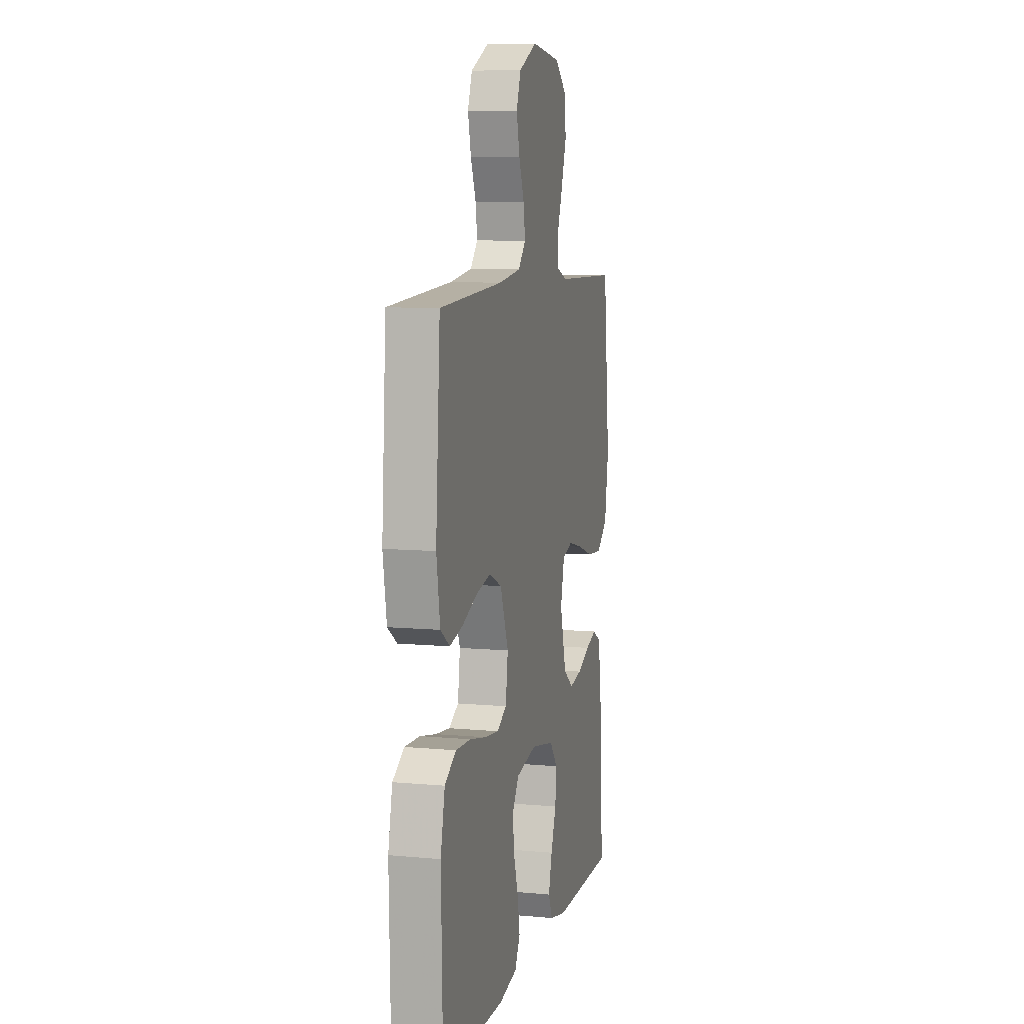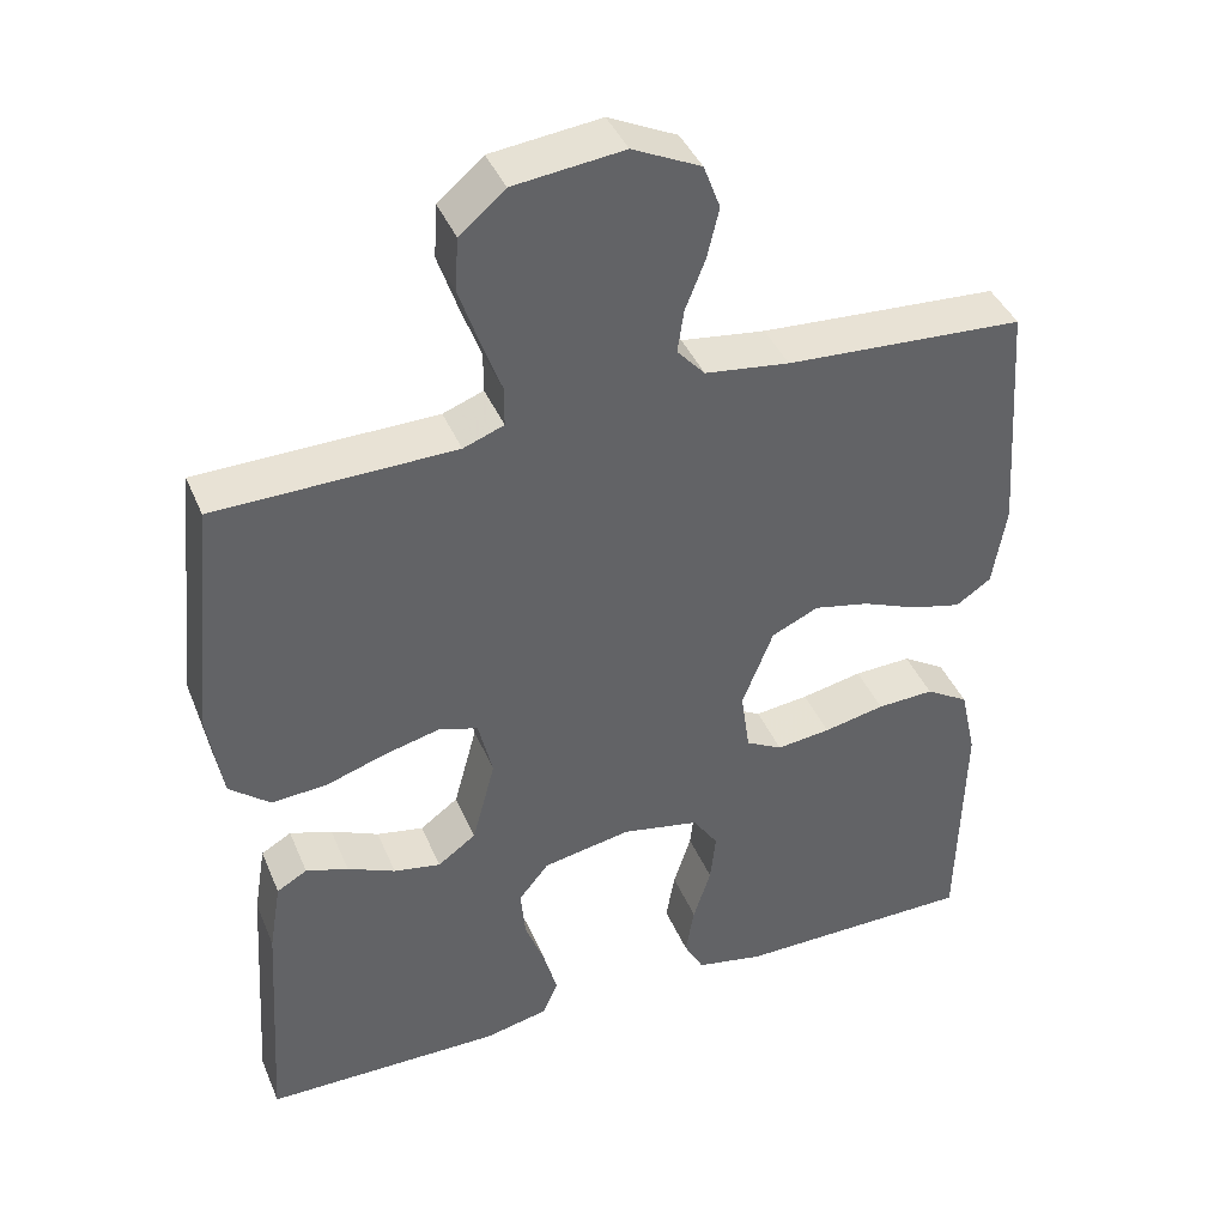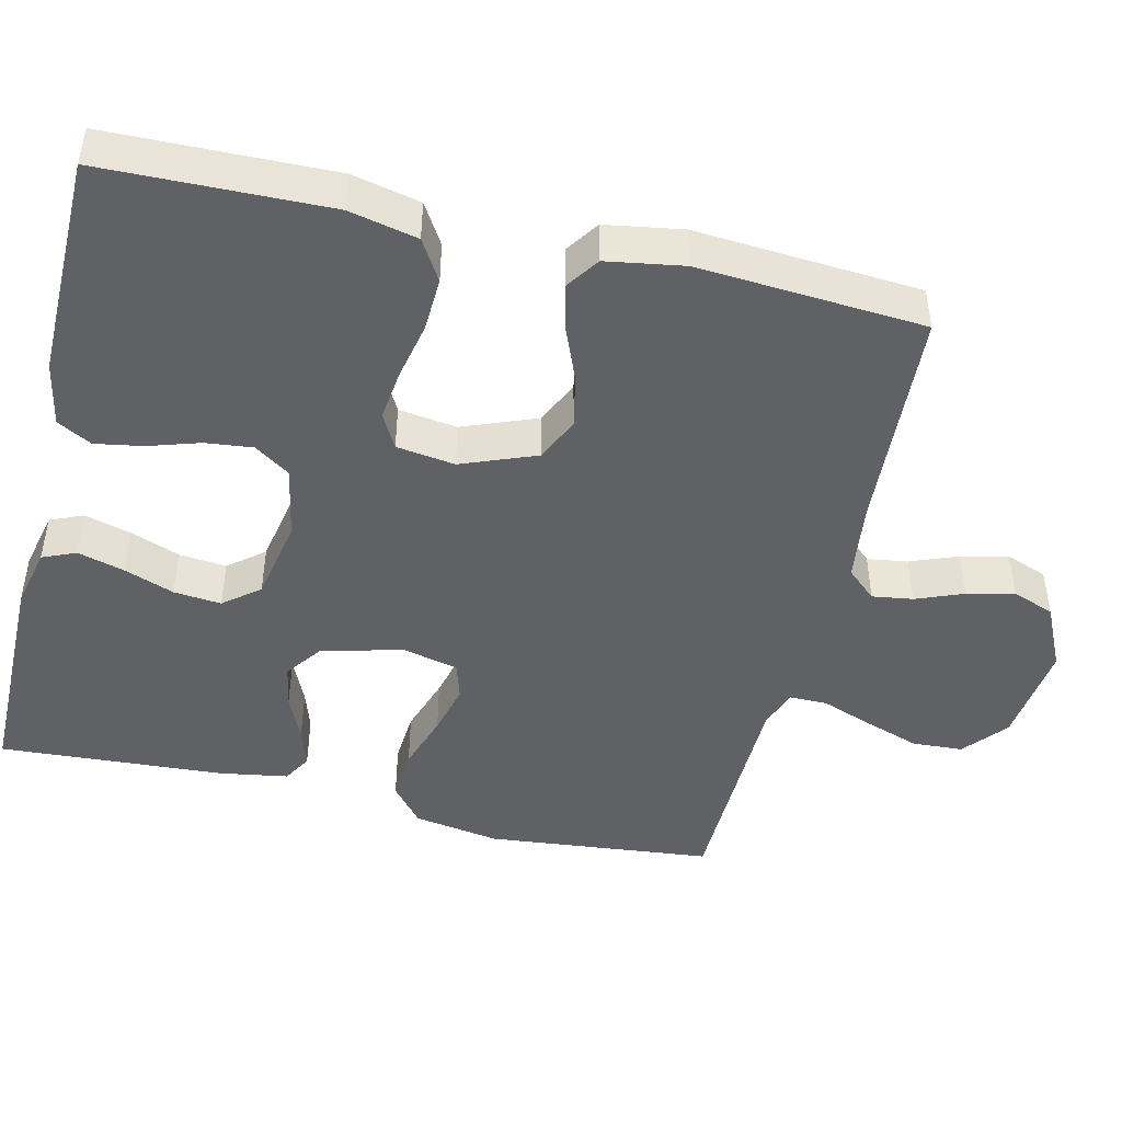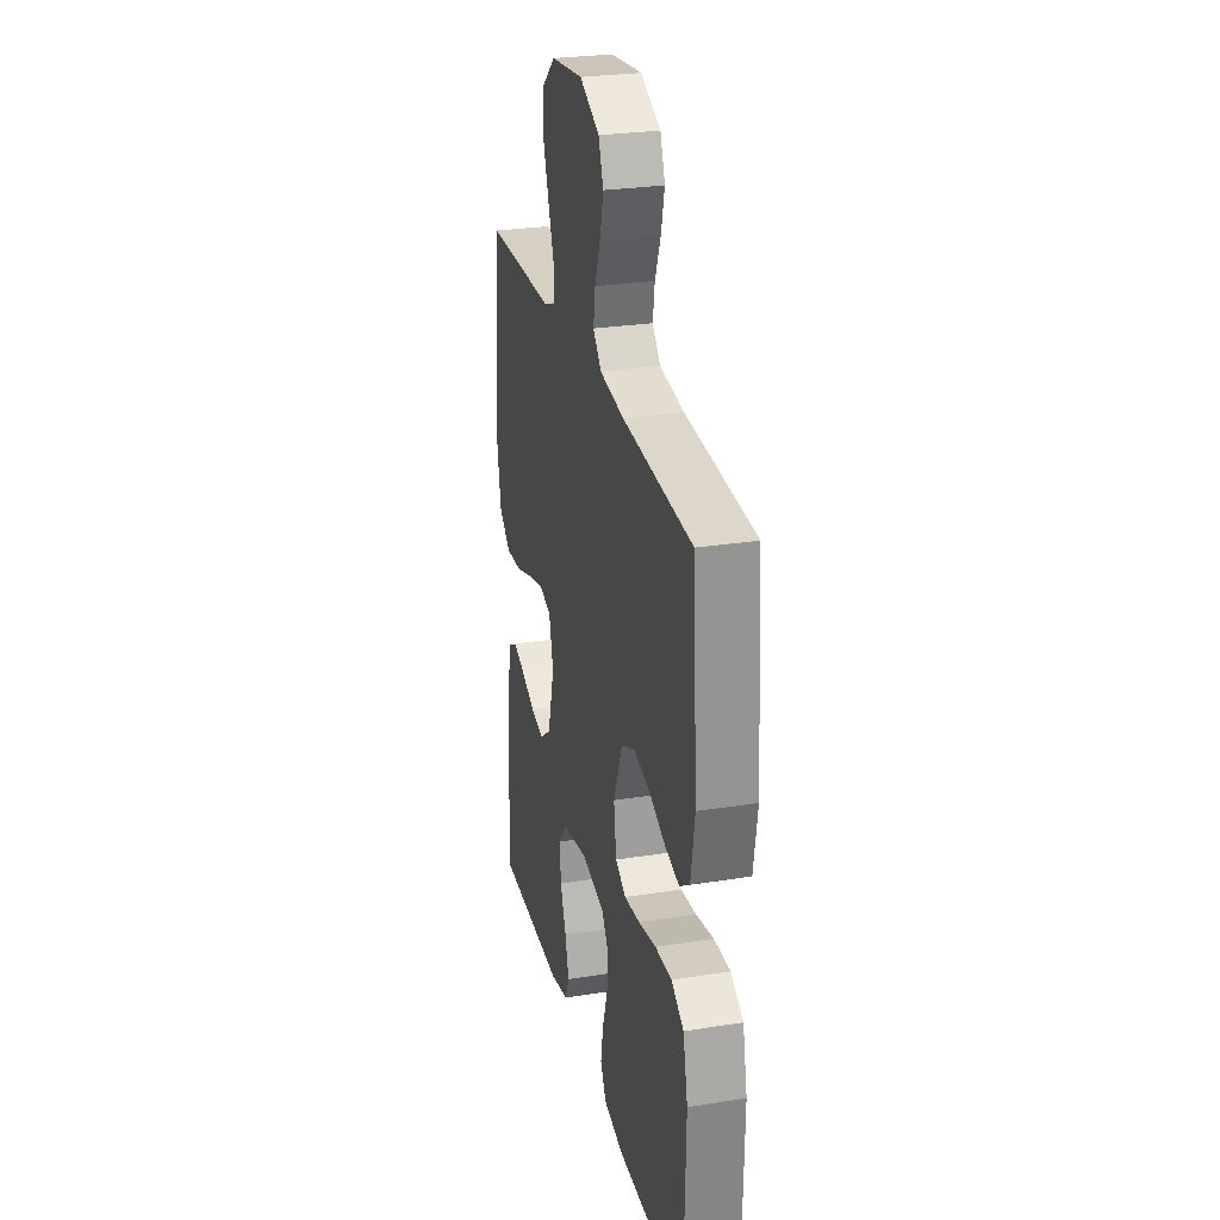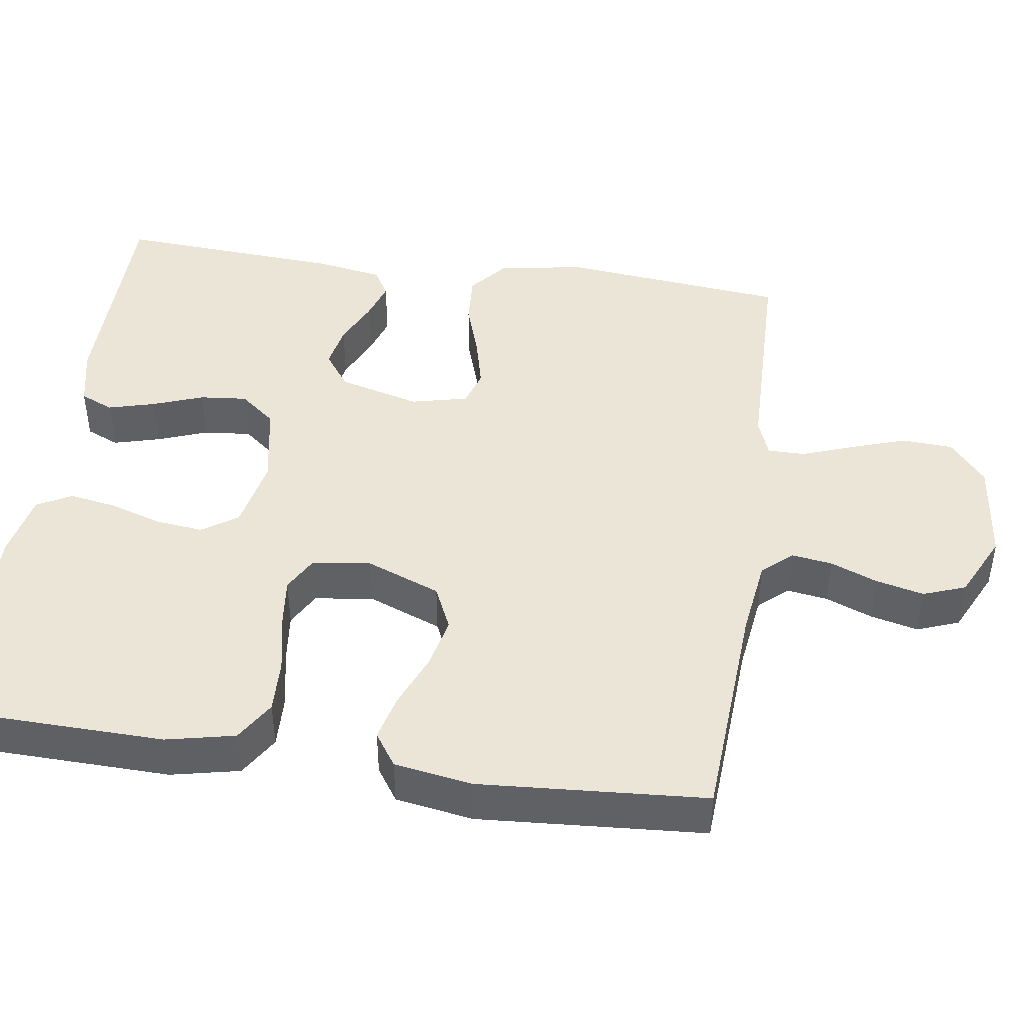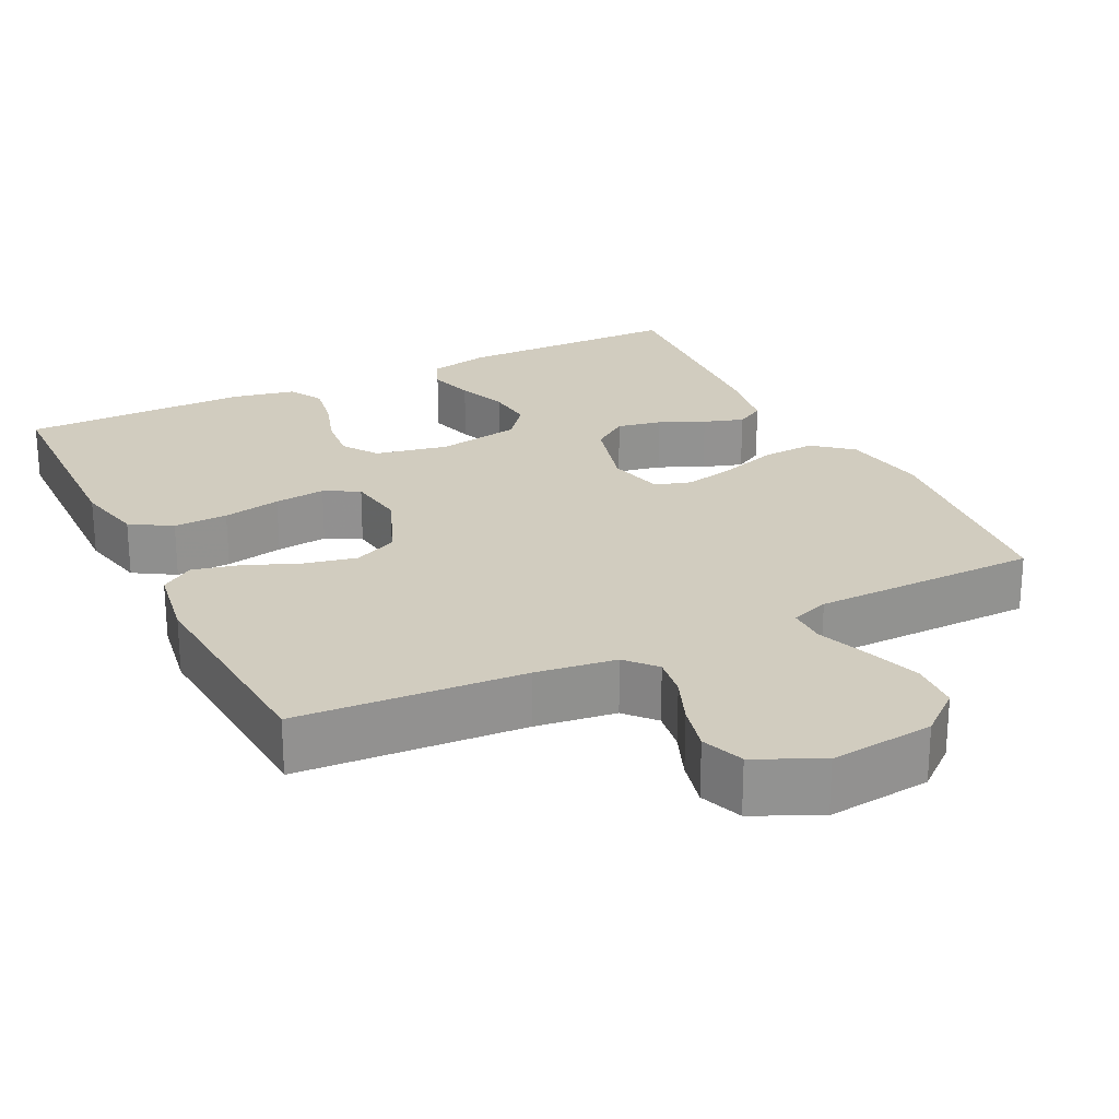
<metadata>
{"format":"obj","ext":"obj","renderer":"f3d","projection":"perspective","resolution":1024,"background":"white","views":[{"elev":8.4,"azim":-75.9,"up":"+Z"},{"elev":40.9,"azim":158.5,"up":"+Z"},{"elev":-46.0,"azim":-103.4,"up":"+Y"},{"elev":27.2,"azim":-103.7,"up":"+Z"},{"elev":44.1,"azim":-81.6,"up":"+Y"},{"elev":23.9,"azim":-26.2,"up":"+Y"}]}
</metadata>
<code>
v -0.5 0.07 0.5
v -0.2 0.07 0.518
v -0.094 0.07 0.532
v -0.059 0.07 0.571
v -0.067 0.07 0.625
v -0.092 0.07 0.688
v -0.107 0.07 0.751
v -0.086 0.07 0.807
v 0 0.07 0.848
v 0.138 0.07 0.832
v 0.195 0.07 0.784
v 0.199 0.07 0.717
v 0.174 0.07 0.643
v 0.149 0.07 0.575
v 0.149 0.07 0.525
v 0.2 0.07 0.506
v 0.5 0.07 0.5
v 0.531 0.07 0.2
v 0.512 0.07 0.085
v 0.461 0.07 0.043
v 0.391 0.07 0.048
v 0.315 0.07 0.073
v 0.246 0.07 0.09
v 0.197 0.07 0.075
v 0.179 0.07 0
v 0.208 0.07 -0.108
v 0.256 0.07 -0.143
v 0.315 0.07 -0.132
v 0.375 0.07 -0.105
v 0.428 0.07 -0.088
v 0.466 0.07 -0.11
v 0.481 0.07 -0.2
v 0.5 0.07 -0.5
v 0.2 0.07 -0.501
v 0.12 0.07 -0.483
v 0.101 0.07 -0.439
v 0.118 0.07 -0.377
v 0.143 0.07 -0.31
v 0.149 0.07 -0.247
v 0.111 0.07 -0.2
v 0 0.07 -0.179
v -0.097 0.07 -0.198
v -0.129 0.07 -0.245
v -0.122 0.07 -0.308
v -0.1 0.07 -0.377
v -0.089 0.07 -0.44
v -0.114 0.07 -0.486
v -0.2 0.07 -0.503
v -0.5 0.07 -0.5
v -0.507 0.07 -0.2
v -0.487 0.07 -0.109
v -0.433 0.07 -0.076
v -0.361 0.07 -0.079
v -0.284 0.07 -0.095
v -0.216 0.07 -0.103
v -0.17 0.07 -0.078
v -0.159 0.07 0
v -0.198 0.07 0.099
v -0.257 0.07 0.126
v -0.327 0.07 0.111
v -0.398 0.07 0.082
v -0.46 0.07 0.067
v -0.504 0.07 0.097
v -0.521 0.07 0.2
v -0.5 0 0.5
v -0.2 0 0.518
v -0.094 0 0.532
v -0.059 0 0.571
v -0.067 0 0.625
v -0.092 0 0.688
v -0.107 0 0.751
v -0.086 0 0.807
v 0 0 0.848
v 0.138 0 0.832
v 0.195 0 0.784
v 0.199 0 0.717
v 0.174 0 0.643
v 0.149 0 0.575
v 0.149 0 0.525
v 0.2 0 0.506
v 0.5 0 0.5
v 0.531 0 0.2
v 0.512 0 0.085
v 0.461 0 0.043
v 0.391 0 0.048
v 0.315 0 0.073
v 0.246 0 0.09
v 0.197 0 0.075
v 0.179 0 0
v 0.208 0 -0.108
v 0.256 0 -0.143
v 0.315 0 -0.132
v 0.375 0 -0.105
v 0.428 0 -0.088
v 0.466 0 -0.11
v 0.481 0 -0.2
v 0.5 0 -0.5
v 0.2 0 -0.501
v 0.12 0 -0.483
v 0.101 0 -0.439
v 0.118 0 -0.377
v 0.143 0 -0.31
v 0.149 0 -0.247
v 0.111 0 -0.2
v 0 0 -0.179
v -0.097 0 -0.198
v -0.129 0 -0.245
v -0.122 0 -0.308
v -0.1 0 -0.377
v -0.089 0 -0.44
v -0.114 0 -0.486
v -0.2 0 -0.503
v -0.5 0 -0.5
v -0.507 0 -0.2
v -0.487 0 -0.109
v -0.433 0 -0.076
v -0.361 0 -0.079
v -0.284 0 -0.095
v -0.216 0 -0.103
v -0.17 0 -0.078
v -0.159 0 0
v -0.198 0 0.099
v -0.257 0 0.126
v -0.327 0 0.111
v -0.398 0 0.082
v -0.46 0 0.067
v -0.504 0 0.097
v -0.521 0 0.2
f 63 64 1 2
f 60 61 62 63
f 59 60 63 2
f 58 59 2 3
f 57 58 3 4
f 56 57 4
f 51 52 53 54
f 51 54 55
f 50 51 55
f 49 50 55
f 48 49 55 56
f 44 45 46 47
f 43 44 47 48
f 35 36 37 38
f 33 34 35 38
f 33 38 39
f 32 33 39 40
f 28 29 30 31
f 27 28 31 32
f 19 20 21 22
f 19 22 23
f 16 17 18 19
f 15 16 19 23
f 11 12 13 14
f 9 10 11 14
f 9 14 15
f 5 6 7 8
f 4 5 8 9
f 43 48 56 4
f 27 32 40 41
f 26 27 41
f 25 26 41 42
f 24 25 42
f 9 15 23 24
f 9 24 42
f 4 9 42 43
f 66 65 128 127
f 127 126 125 124
f 66 127 124 123
f 67 66 123 122
f 68 67 122 121
f 68 121 120
f 118 117 116 115
f 119 118 115
f 119 115 114
f 119 114 113
f 120 119 113 112
f 111 110 109 108
f 112 111 108 107
f 102 101 100 99
f 102 99 98 97
f 103 102 97
f 104 103 97 96
f 95 94 93 92
f 96 95 92 91
f 86 85 84 83
f 87 86 83
f 83 82 81 80
f 87 83 80 79
f 78 77 76 75
f 78 75 74 73
f 79 78 73
f 72 71 70 69
f 73 72 69 68
f 68 120 112 107
f 105 104 96 91
f 105 91 90
f 106 105 90 89
f 106 89 88
f 88 87 79 73
f 106 88 73
f 107 106 73 68
f 1 65 66 2
f 2 66 67 3
f 3 67 68 4
f 4 68 69 5
f 5 69 70 6
f 6 70 71 7
f 7 71 72 8
f 8 72 73 9
f 9 73 74 10
f 10 74 75 11
f 11 75 76 12
f 12 76 77 13
f 13 77 78 14
f 14 78 79 15
f 15 79 80 16
f 16 80 81 17
f 17 81 82 18
f 18 82 83 19
f 19 83 84 20
f 20 84 85 21
f 21 85 86 22
f 22 86 87 23
f 23 87 88 24
f 24 88 89 25
f 25 89 90 26
f 26 90 91 27
f 27 91 92 28
f 28 92 93 29
f 29 93 94 30
f 30 94 95 31
f 31 95 96 32
f 32 96 97 33
f 33 97 98 34
f 34 98 99 35
f 35 99 100 36
f 36 100 101 37
f 37 101 102 38
f 38 102 103 39
f 39 103 104 40
f 40 104 105 41
f 41 105 106 42
f 42 106 107 43
f 43 107 108 44
f 44 108 109 45
f 45 109 110 46
f 46 110 111 47
f 47 111 112 48
f 48 112 113 49
f 49 113 114 50
f 50 114 115 51
f 51 115 116 52
f 52 116 117 53
f 53 117 118 54
f 54 118 119 55
f 55 119 120 56
f 56 120 121 57
f 57 121 122 58
f 58 122 123 59
f 59 123 124 60
f 60 124 125 61
f 61 125 126 62
f 62 126 127 63
f 63 127 128 64
f 64 128 65 1

</code>
